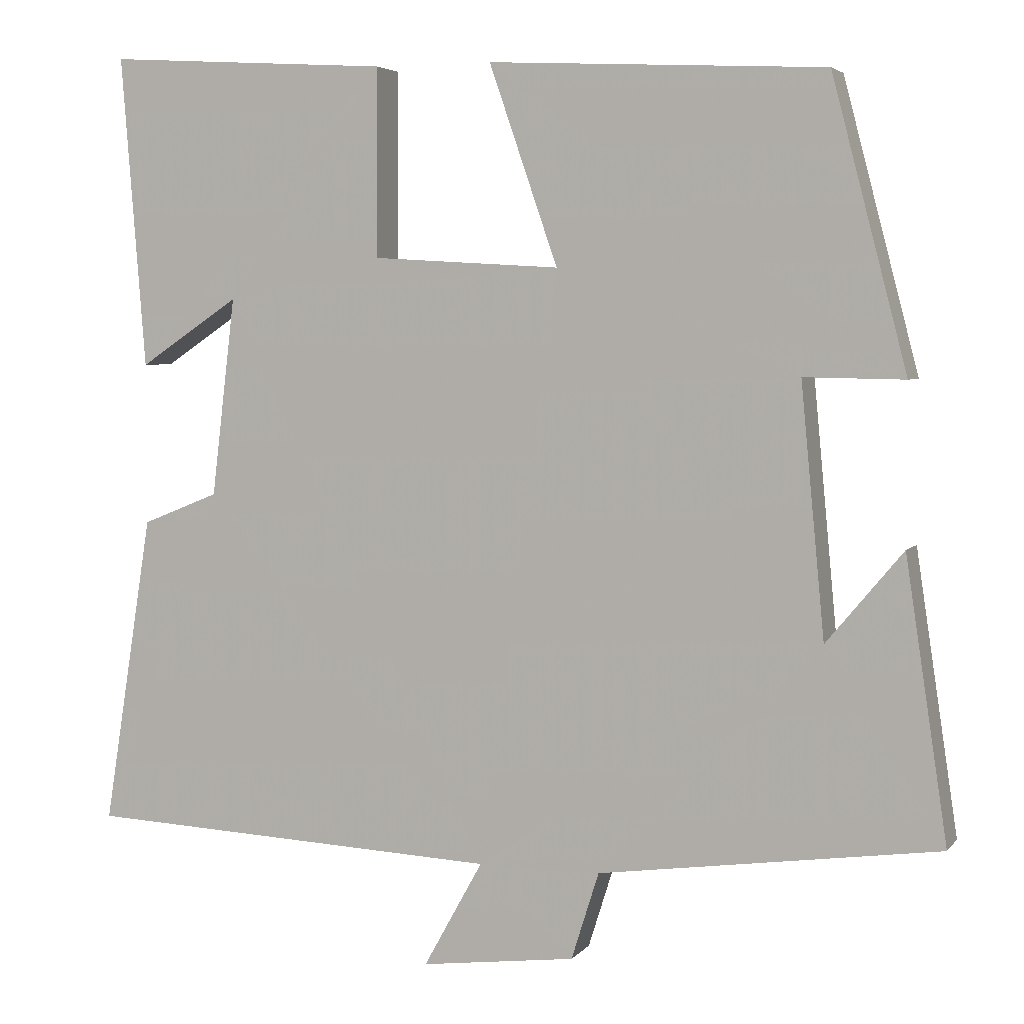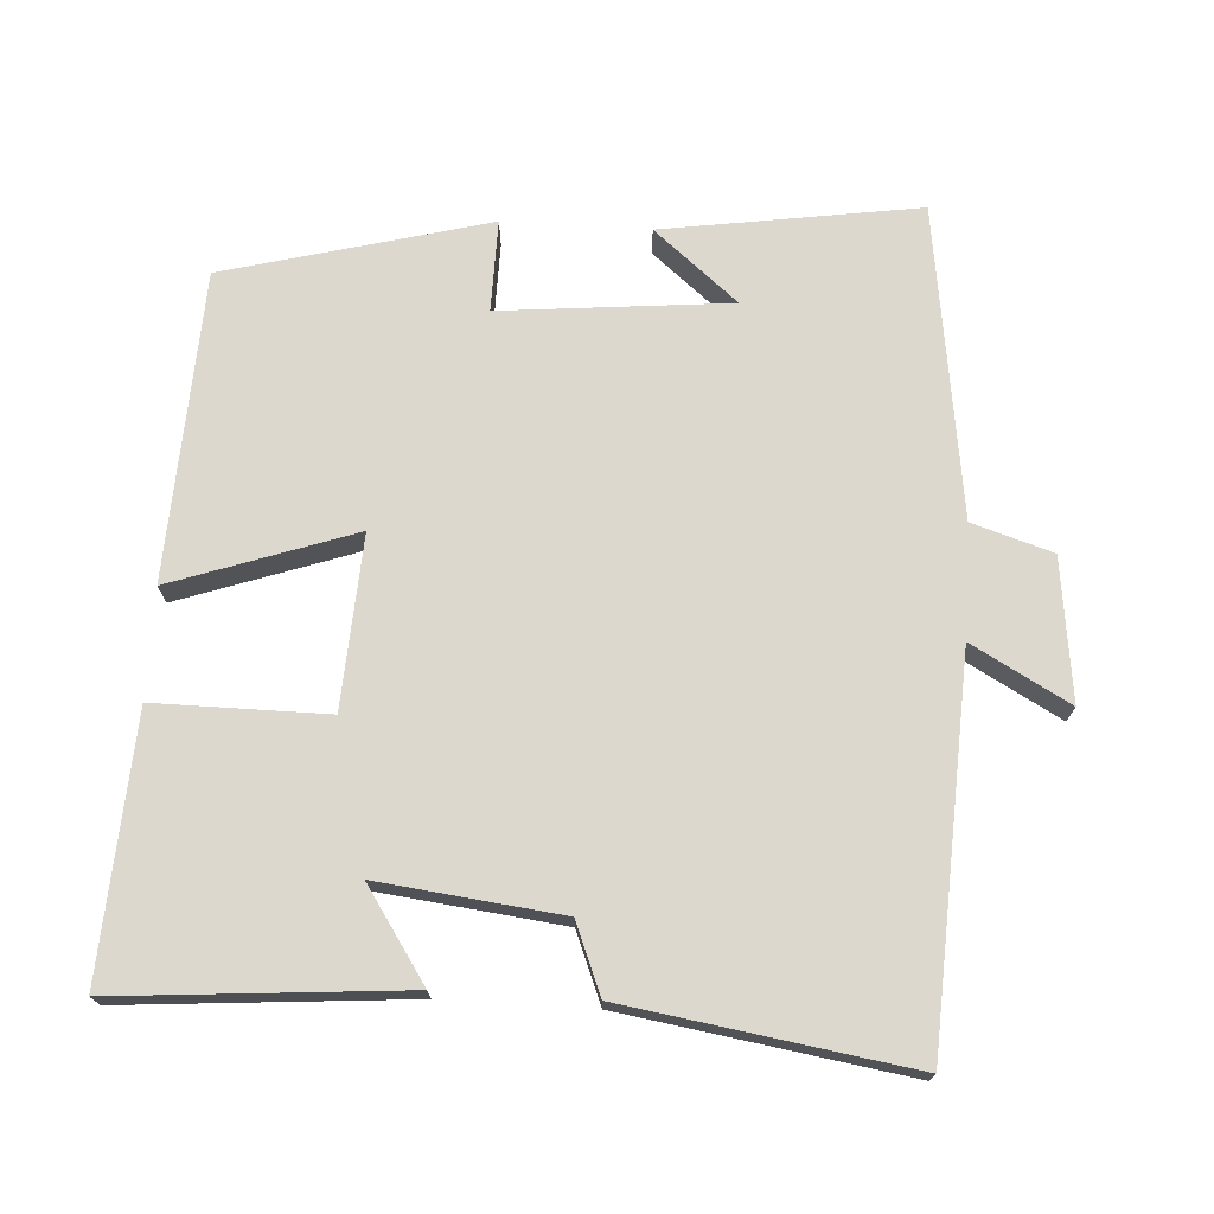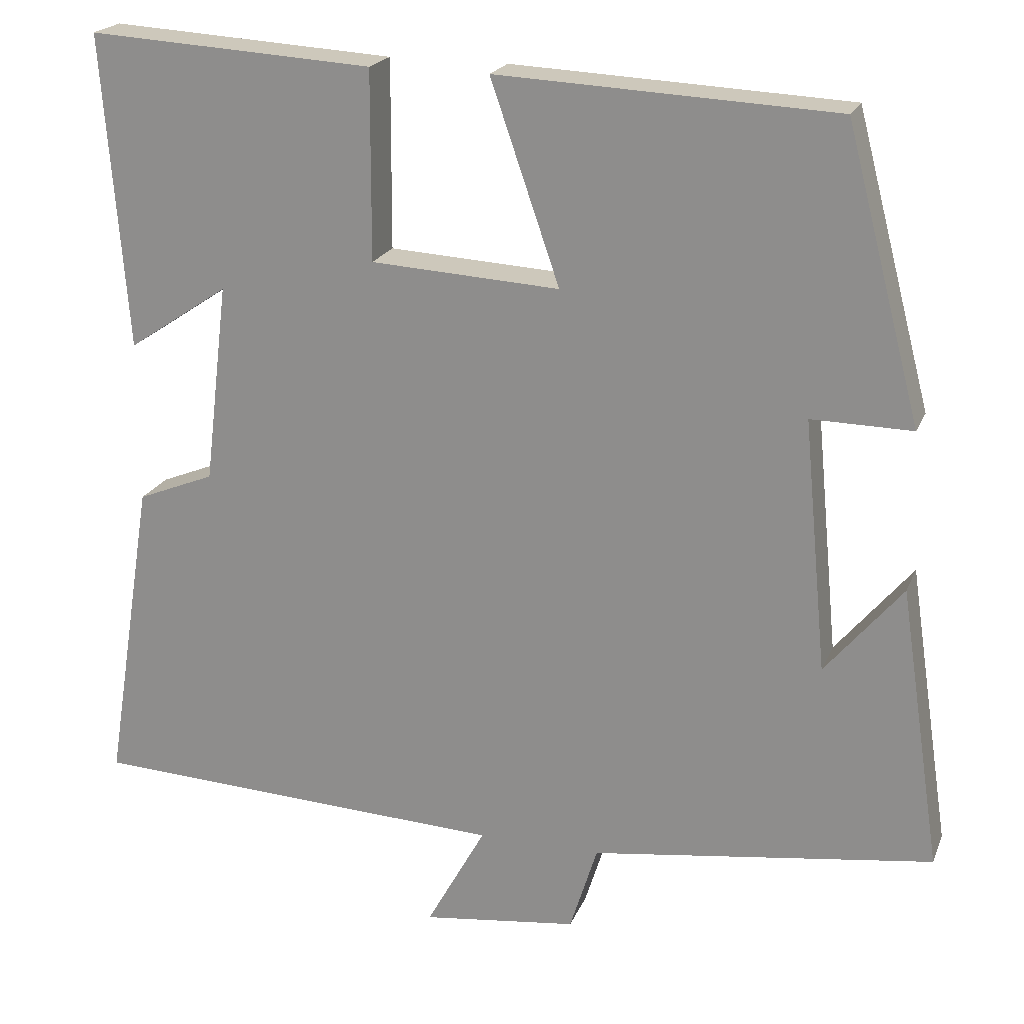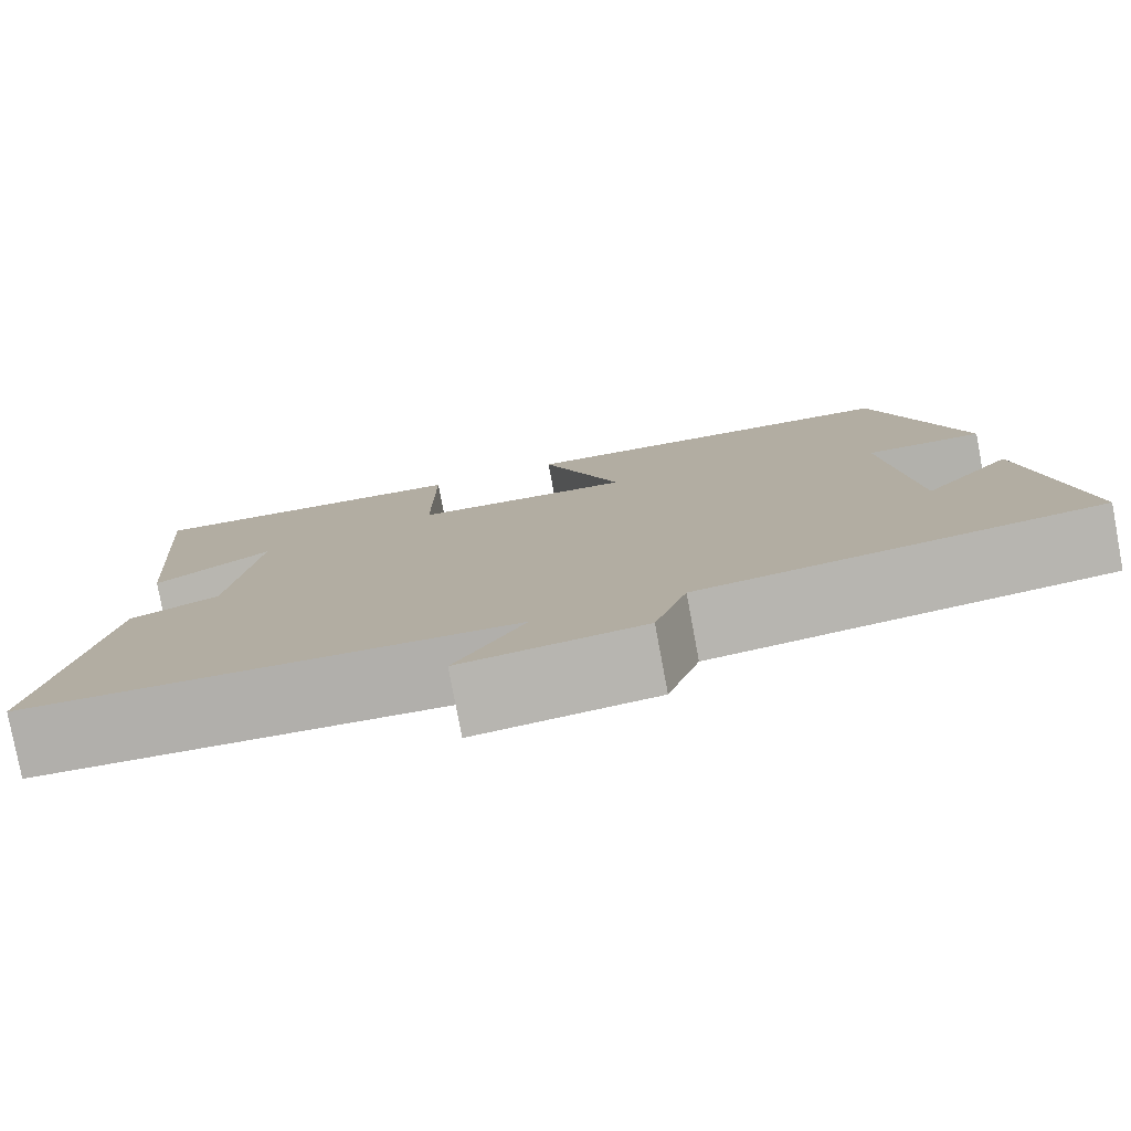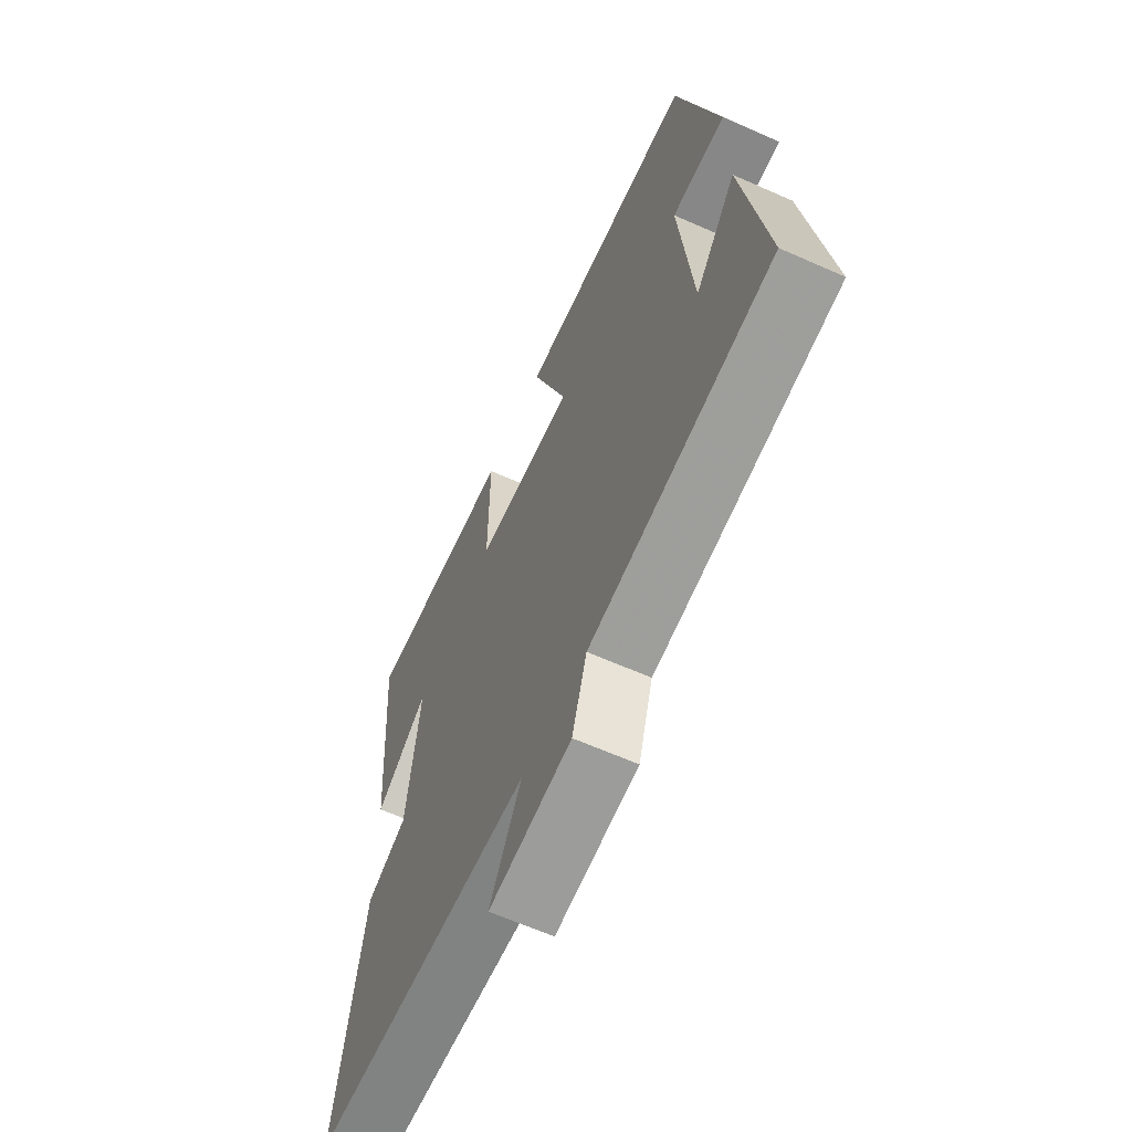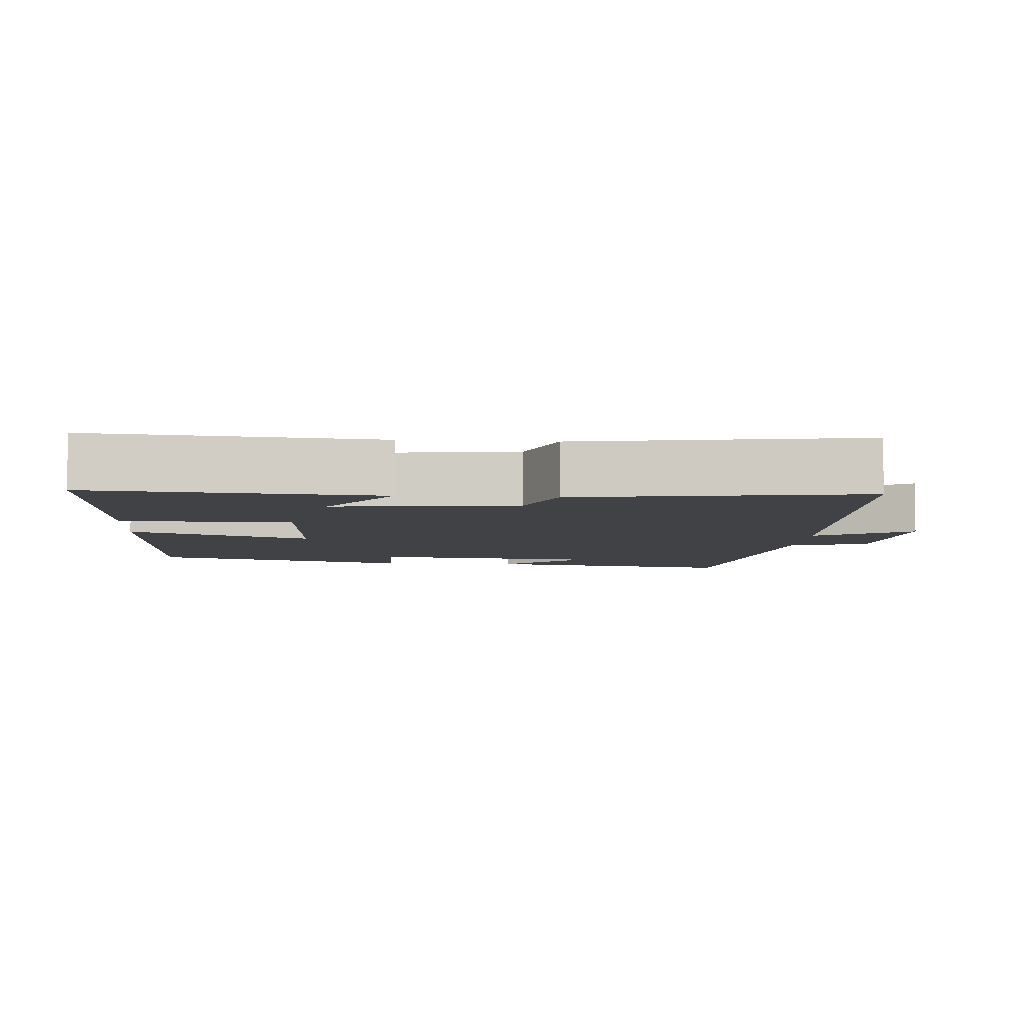
<metadata>
{"format":"obj","ext":"obj","renderer":"f3d","projection":"perspective","resolution":1024,"background":"white","views":[{"elev":4.3,"azim":-160.3,"up":"+Z"},{"elev":72.4,"azim":93.4,"up":"+Y"},{"elev":20.5,"azim":-162.1,"up":"+Z"},{"elev":-79.2,"azim":-169.4,"up":"+Z"},{"elev":-63.3,"azim":-114.2,"up":"+Z"},{"elev":-6.2,"azim":85.8,"up":"+Y"}]}
</metadata>
<code>
v 0.562 0.07 -0.474
v 0.034 0.07 -0.5
v 0.109 0.07 -0.635
v -0.087 0.07 -0.611
v -0.122 0.07 -0.5
v -0.553 0.07 -0.441
v -0.5 0.07 -0.086
v -0.403 0.07 -0.202
v -0.373 0.07 0.116
v -0.5 0.07 0.114
v -0.405 0.07 0.479
v 0.021 0.07 0.5
v -0.066 0.07 0.248
v 0.172 0.07 0.262
v 0.171 0.07 0.5
v 0.531 0.07 0.522
v 0.5 0.07 0.126
v 0.373 0.07 0.211
v 0.403 0.07 -0.041
v 0.5 0.07 -0.08
v 0.562 0 -0.474
v 0.034 0 -0.5
v 0.109 0 -0.635
v -0.087 0 -0.611
v -0.122 0 -0.5
v -0.553 0 -0.441
v -0.5 0 -0.086
v -0.403 0 -0.202
v -0.373 0 0.116
v -0.5 0 0.114
v -0.405 0 0.479
v 0.021 0 0.5
v -0.066 0 0.248
v 0.172 0 0.262
v 0.171 0 0.5
v 0.531 0 0.522
v 0.5 0 0.126
v 0.373 0 0.211
v 0.403 0 -0.041
v 0.5 0 -0.08
f 19 20 1 2
f 18 19 2
f 15 16 17 18
f 14 15 18
f 13 14 18 2
f 10 11 12 13
f 9 10 13
f 8 9 13 2
f 6 7 8
f 5 6 8 2
f 2 3 4 5
f 22 21 40 39
f 22 39 38
f 38 37 36 35
f 38 35 34
f 22 38 34 33
f 33 32 31 30
f 33 30 29
f 22 33 29 28
f 28 27 26
f 22 28 26 25
f 25 24 23 22
f 1 21 22 2
f 2 22 23 3
f 3 23 24 4
f 4 24 25 5
f 5 25 26 6
f 6 26 27 7
f 7 27 28 8
f 8 28 29 9
f 9 29 30 10
f 10 30 31 11
f 11 31 32 12
f 12 32 33 13
f 13 33 34 14
f 14 34 35 15
f 15 35 36 16
f 16 36 37 17
f 17 37 38 18
f 18 38 39 19
f 19 39 40 20
f 20 40 21 1

</code>
